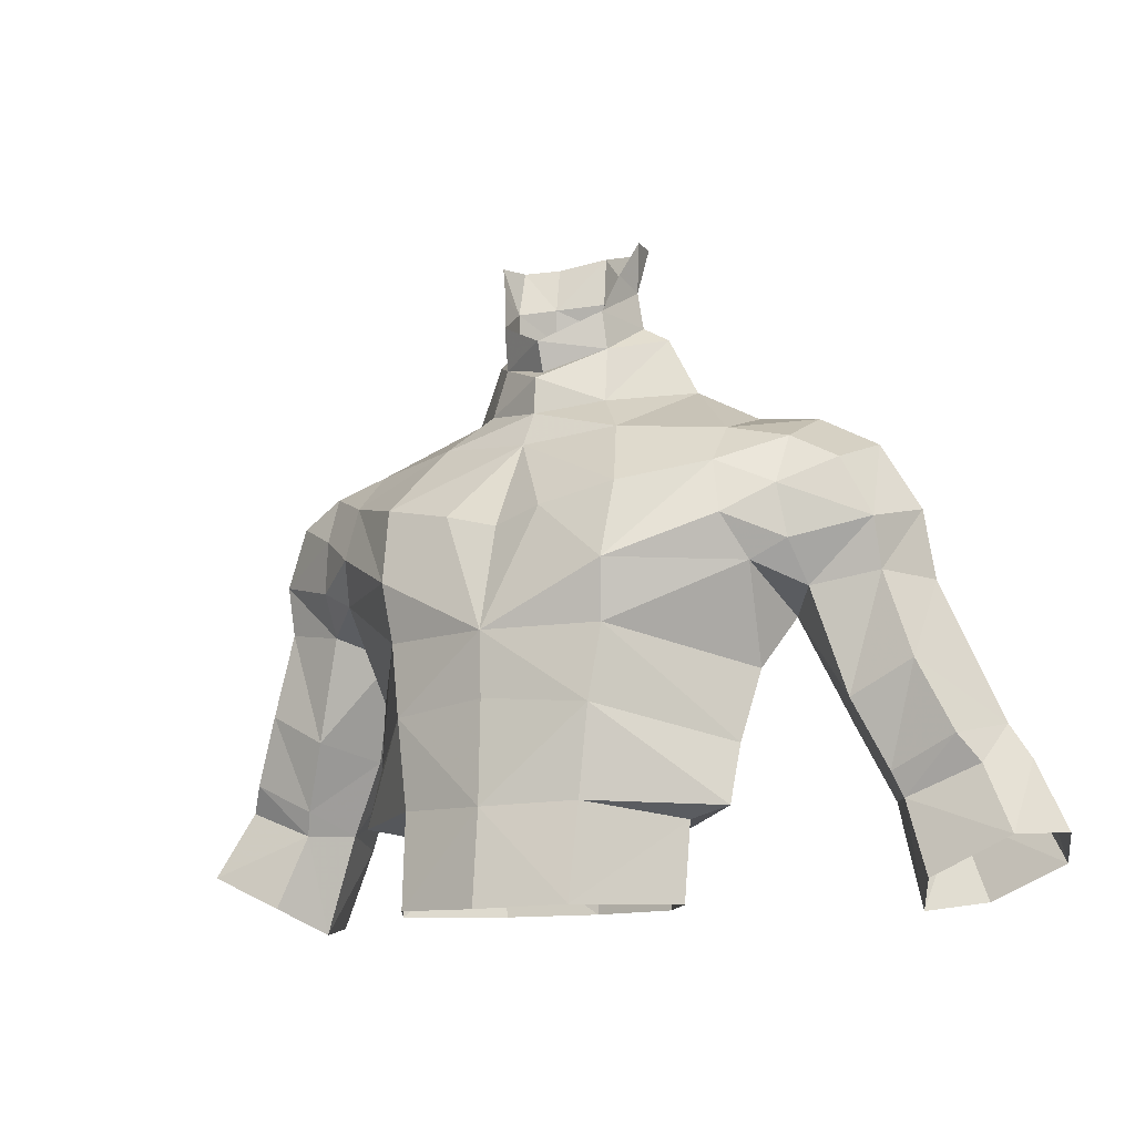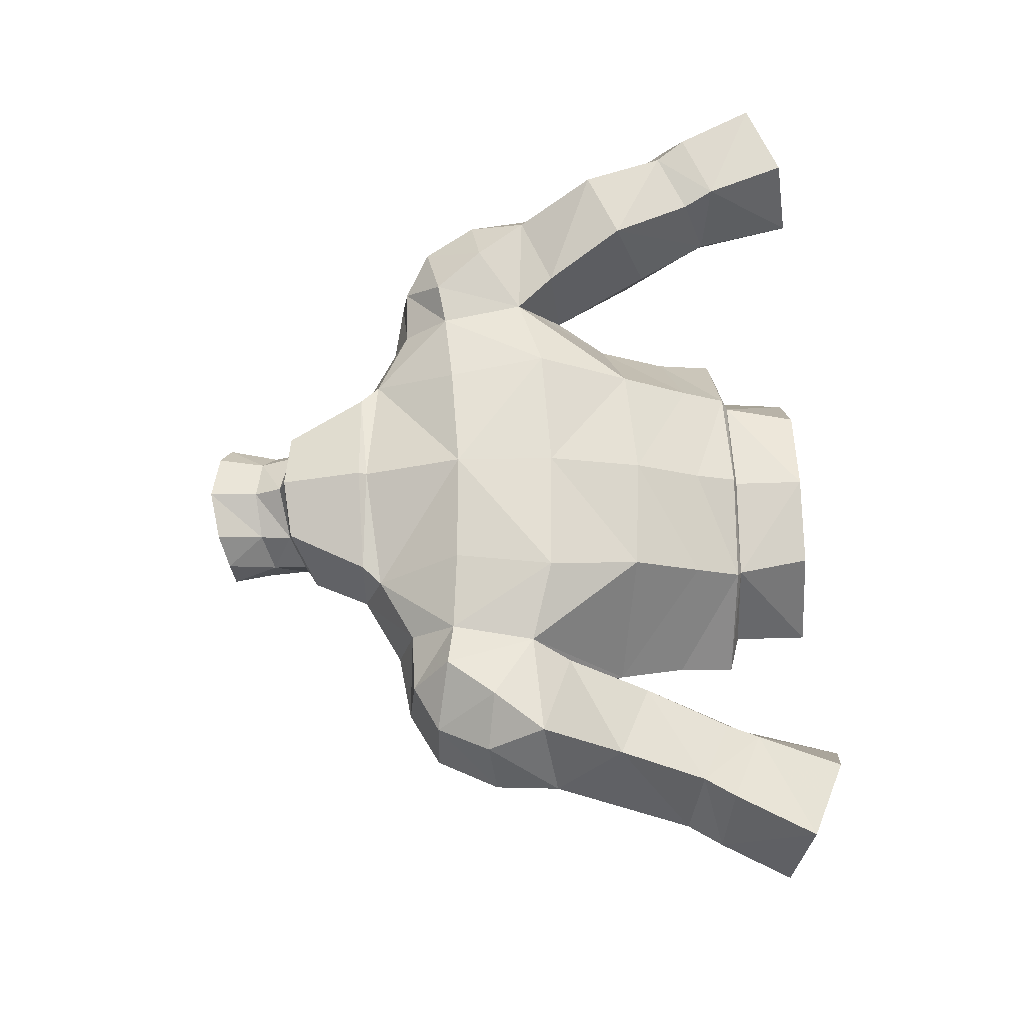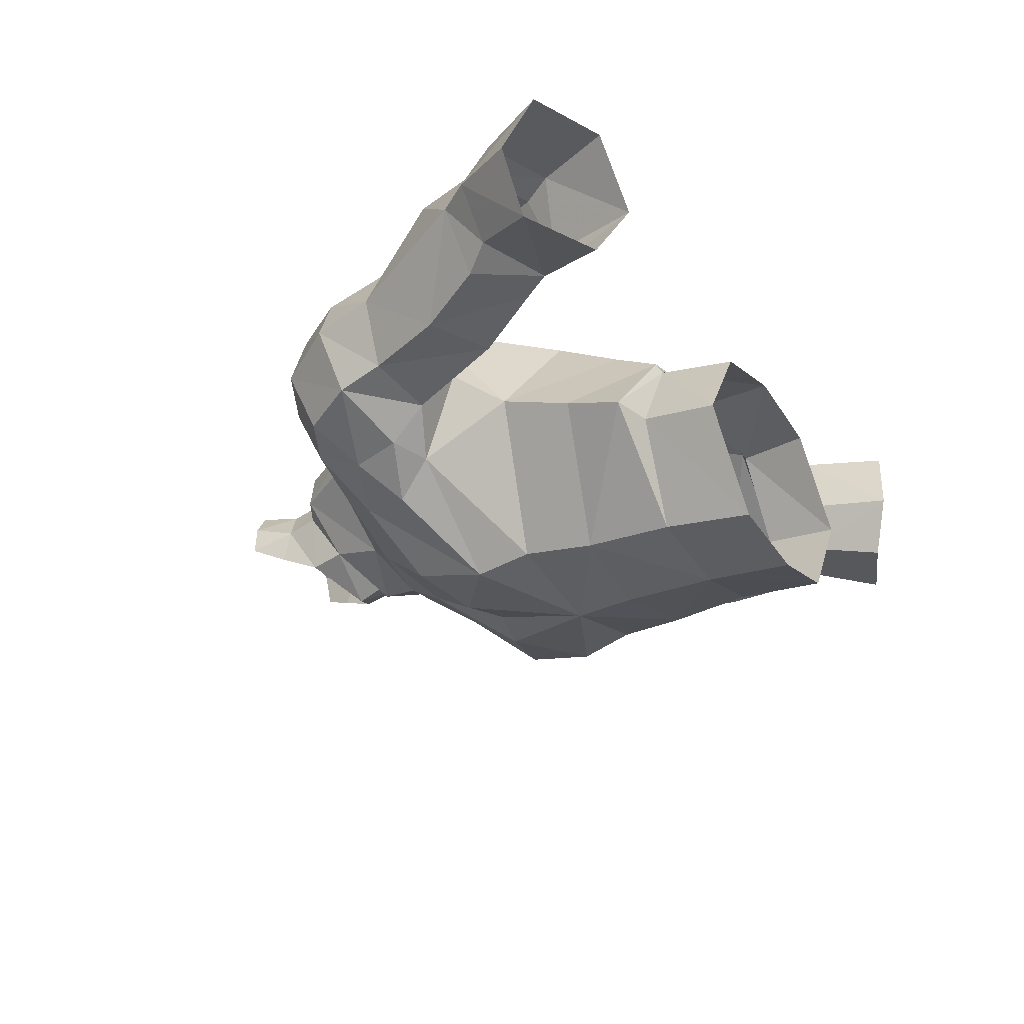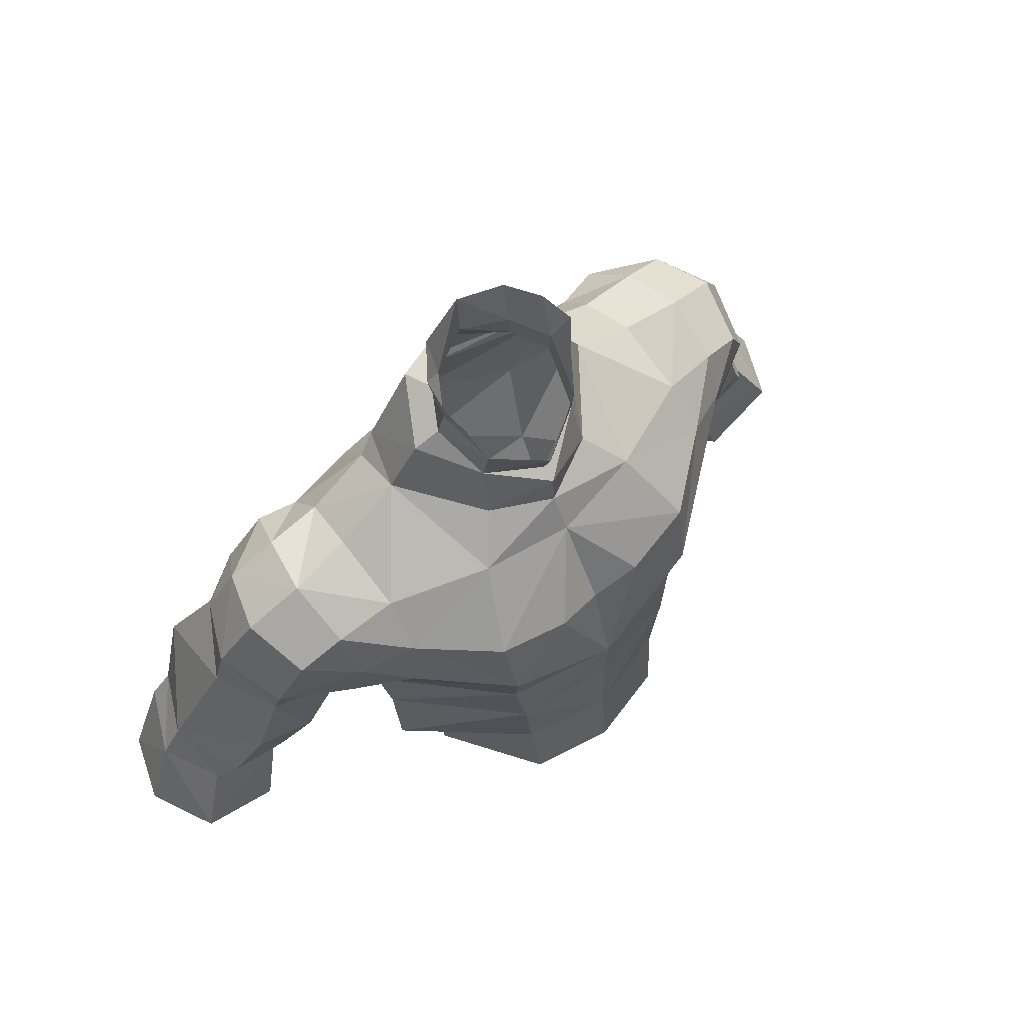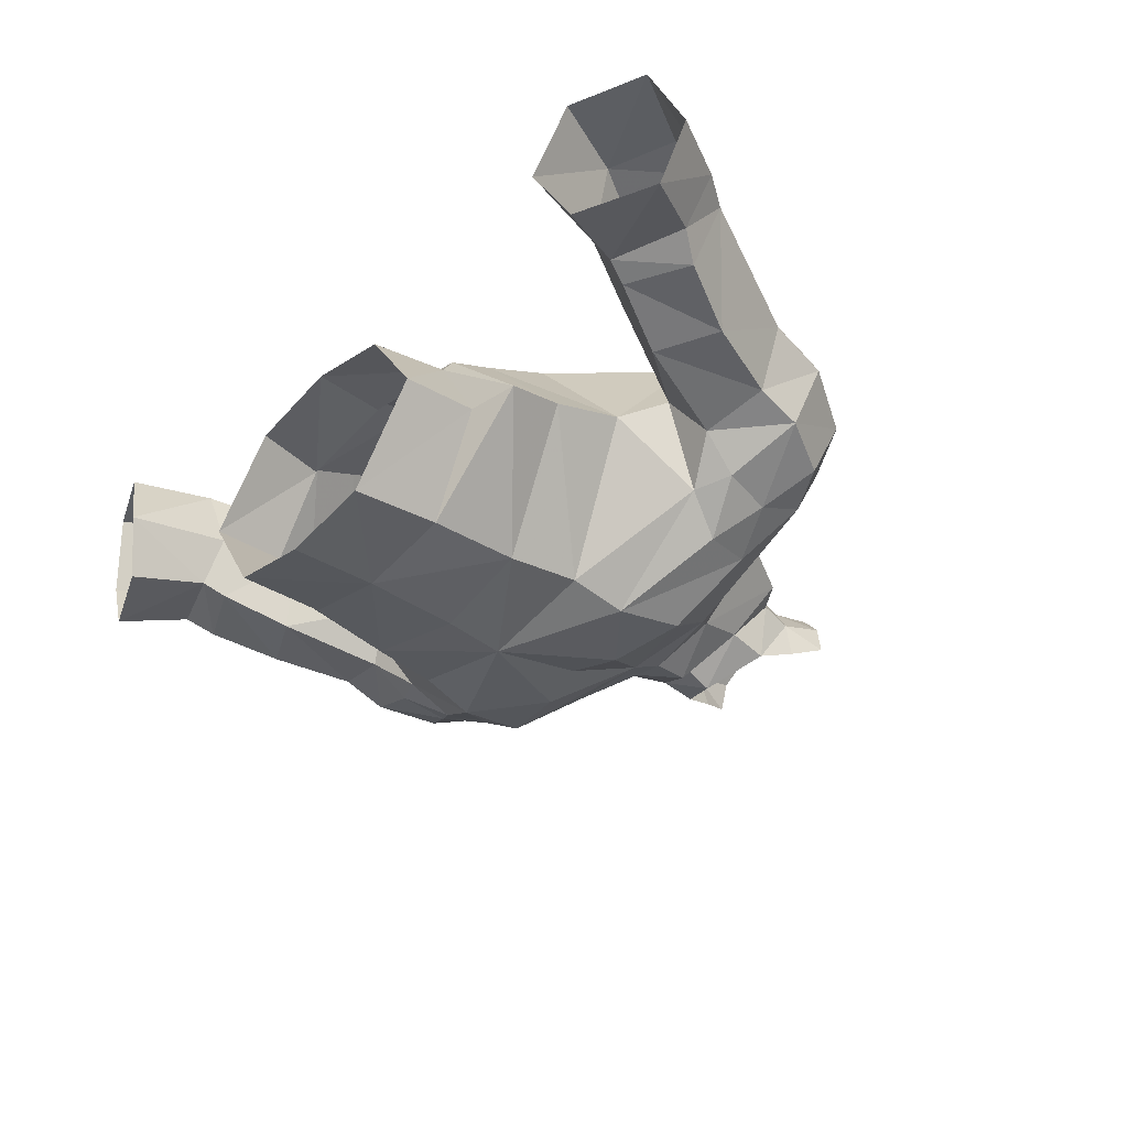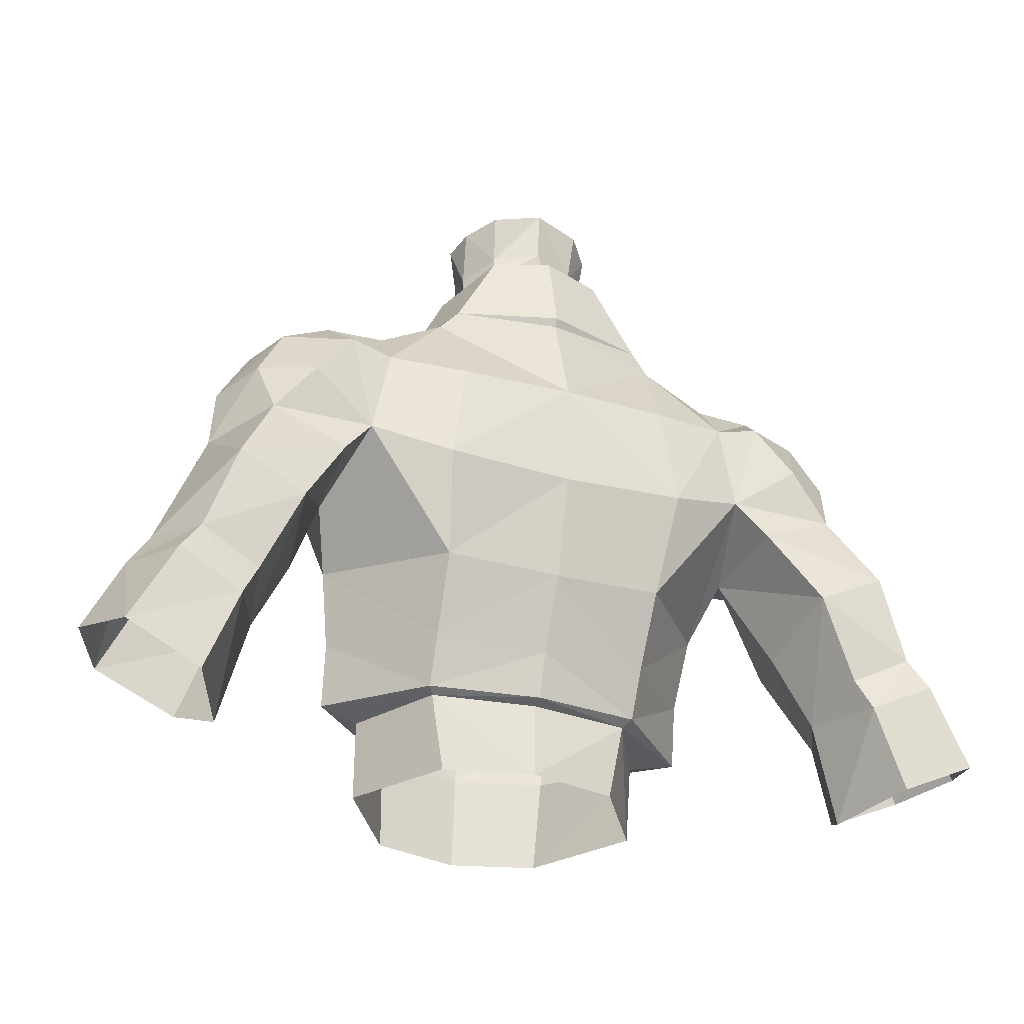
<metadata>
{"format":"obj","ext":"obj","renderer":"f3d","projection":"perspective","resolution":1024,"background":"white","views":[{"elev":-12.6,"azim":29.4,"up":"+Z"},{"elev":67.2,"azim":87.9,"up":"+Y"},{"elev":-30.7,"azim":121.7,"up":"+Y"},{"elev":64.9,"azim":-40.4,"up":"+Z"},{"elev":-39.3,"azim":-132.5,"up":"+Y"},{"elev":-30.6,"azim":157.9,"up":"+Z"}]}
</metadata>
<code>
g robber_armour_male_10000
v 4.434 -4.264 68.22
v 4.235 -3.832 66.03
v 8.379 -0.616 68.38
v 7.795 -1.8 69.93
v -0.06427 -1.09 74.77
v -0.06427 -1.887 73.36
v 3.518 -1.359 73.74
v 2.346 -0.00614 75.21
v 7.275 0.04194 73.5
v 4.706 2.988 75.92
v -0.06428 -4.83 65.97
v -0.06428 -4.72 63.58
v 3.808 -4.045 63.26
v 3.636 2.696 78.09
v 4.706 2.988 75.92
v 3.868 5.254 75.92
v -0.06431 7.408 71.7
v 4.146 7.006 71.87
v 4.721 7.204 67.96
v 7.427 -1.473 71.93
v 4.63 -3.597 71.07
v 7.748 6.376 68.82
v 4.277 5.816 64.27
v 4.129 3.5 59.73
v 4.178 4.388 61.55
v 7.401 0.5239 62.15
v 7.284 -0.1431 59.9
v -0.06428 4.251 59.65
v -0.06428 4.82 61.31
v 4.564 5.056 75.19
v 7.042 5.036 73.86
v 7.106 6.46 72.11
v 1.837 -4.043 70.42
v -0.06427 -3.779 69.93
v 5.709 -0.5888 56.5
v 3.898 3.137 59.54
v 5.795 -0.2689 59.48
v 3.366 2.963 56.64
v -0.06428 3.75 56.66
v -0.06428 3.779 59.49
v -0.06428 -4.834 59.79
v 3.432 -4.011 59.9
v 2.443 0.9811 80.38
v 2.056 0.3017 78.83
v 2.556 2.232 80
v 2.936 1.637 81.78
v 2.693 2.922 81.92
v 2.556 2.232 80
v 1.659 3.611 80.45
v 1.775 4.066 82.26
v 2.936 1.637 81.78
v -0.0643 4.565 82.57
v -0.0643 4.391 80.64
v 7.284 2.874 74.51
v 2.198 4.993 79.03
v -0.0643 6.356 76
v -0.0643 5.579 79.28
v 8.7 6.703 72.38
v 7.748 6.376 68.82
v 7.106 6.46 72.11
v 7.275 0.04194 73.5
v 9.586 0.304 72.95
v 9.761 2.653 74.11
v 7.284 2.874 74.51
v 7.042 5.036 73.86
v 9.268 4.941 73.84
v 8.648 2.841 66.91
v 7.903 1.286 64.87
v 7.427 -1.473 71.93
v 9.441 -0.5997 71.05
v 3.636 2.696 78.09
v 2.154 0.5255 77.39
v 2.678 2.48 78.64
v -0.06428 7.208 67.74
v 1.793 3.781 79.19
v 2.678 2.48 78.64
v -0.0643 4.899 79.55
v 3.261 -4.441 56.37
v -0.06428 -5.171 56.27
v 13.51 4.049 68
v 12.2 5.674 70.81
v 13.25 3.601 70.52
v 12.47 1.505 68
v 12.42 0.9993 69.84
v 11.93 2.974 72.93
v 11.35 0.6024 72.02
v 11.15 5.19 72.87
v 9.971 0.857 67.56
v 9.721 -0.3203 69.08
v 10.2 6.997 70.51
v 11.74 6.722 68.55
v 7.795 -1.8 69.93
v -0.06427 -1.008 76.19
v 10.6 7.84 64.35
v 12.04 7.322 61.19
v 11.52 4.67 60.27
v 10.14 4.296 63.08
v 15.31 3.047 61.22
v 15.56 5.16 62.84
v 14.65 2.378 62.22
v 12.52 2.838 60.15
v 12.2 2.446 61.06
v 12.62 7.602 60.01
v 14.29 7.703 62.31
v 15.08 7.931 61.16
v 16.39 5.247 61.55
v 13.48 1.701 64.84
v 11.52 4.67 60.27
v 8.648 2.841 66.91
v 10.14 4.296 63.08
v 11.11 1.533 63.61
v 16.59 2.315 58.64
v 17.74 4.87 58.87
v 12.53 4.36 56.36
v 13.53 2.252 57.29
v 13.18 8.029 65.54
v 8.648 2.841 66.91
v 8.868 6.813 67.36
v 16.68 7.718 58.11
v 13.85 7.468 56.83
v 12.53 4.36 56.36
v -0.06428 6.155 63.99
v 8.379 -0.616 68.38
v -4.563 -4.264 68.22
v -7.924 -1.8 69.93
v -8.507 -0.6161 68.38
v -4.364 -3.832 66.03
v -2.474 -0.006156 75.21
v -3.646 -1.359 73.74
v -4.834 2.988 75.92
v -7.404 0.04193 73.5
v -3.936 -4.045 63.26
v -3.995 5.254 75.93
v -4.693 5.056 75.19
v -4.834 2.988 75.92
v -4.85 7.204 67.96
v -4.274 7.006 71.87
v -7.555 -1.473 71.93
v -4.758 -3.597 71.07
v -4.406 5.816 64.27
v -7.876 6.376 68.82
v -7.788 -0.1543 59.86
v -4.274 3.526 59.78
v -4.026 3.137 59.54
v -5.924 -0.2689 59.48
v -7.235 6.46 72.11
v -7.17 5.036 73.86
v -1.966 -4.043 70.42
v -5.837 -0.5888 56.5
v -3.495 2.963 56.64
v -3.56 -4.011 59.9
v -5.924 -0.2689 59.48
v -7.788 -0.1543 59.86
v -2.572 0.9811 80.38
v -2.684 2.232 80
v -2.184 0.3017 78.83
v -3.065 1.637 81.78
v -2.822 2.922 81.92
v -1.903 4.066 82.26
v -1.788 3.611 80.45
v -2.684 2.232 80
v -3.065 1.637 81.78
v -7.413 2.874 74.51
v -7.413 2.874 74.51
v -0.0643 6.18 75.68
v -8.829 6.703 72.38
v -7.235 6.46 72.11
v -7.876 6.376 68.82
v -7.404 0.04193 73.5
v -7.413 2.874 74.51
v -9.89 2.653 74.11
v -9.715 0.304 72.95
v -7.17 5.036 73.86
v -9.397 4.941 73.84
v -7.876 6.376 68.82
v -8.032 1.286 64.87
v -8.777 2.841 66.91
v -9.569 -0.5997 71.05
v -7.555 -1.473 71.93
v -3.765 2.696 78.09
v -2.806 2.48 78.64
v -2.207 0.5875 77.2
v -1.953 3.855 79.2
v -2.806 2.48 78.64
v -1.788 3.611 80.45
v -1.953 3.855 79.2
v -5.837 -0.5888 56.5
v -3.389 -4.441 56.37
v -13.64 4.049 68
v -13.38 3.601 70.52
v -12.33 5.674 70.81
v -12.6 1.505 68
v -12.55 0.9993 69.84
v -11.48 0.6024 72.02
v -12.06 2.974 72.93
v -11.28 5.19 72.87
v -10.1 0.857 67.56
v -9.849 -0.3203 69.08
v -10.33 6.997 70.51
v -11.86 6.722 68.55
v -7.646 0.5239 62.15
v -8.032 1.286 64.87
v -7.924 -1.8 69.93
v -0.06427 -0.8352 77.66
v -0.06428 -0.4491 76.55
v -10.73 7.84 64.35
v -10.26 4.296 63.08
v -11.65 4.67 60.27
v -12.17 7.322 61.19
v -15.43 3.047 61.22
v -14.78 2.378 62.22
v -15.69 5.16 62.84
v -12.65 2.838 60.15
v -12.33 2.446 61.06
v -12.75 7.602 60.01
v -14.42 7.703 62.31
v -15.21 7.931 61.16
v -16.52 5.247 61.55
v -13.61 1.701 64.84
v -11.65 4.67 60.27
v -8.777 2.841 66.91
v -11.24 1.533 63.61
v -10.26 4.296 63.08
v -16.72 2.315 58.64
v -17.87 4.87 58.87
v -12.66 4.36 56.36
v -13.65 2.252 57.29
v -13.31 8.029 65.54
v -8.777 2.841 66.91
v -8.996 6.813 67.36
v -16.81 7.718 58.11
v -13.98 7.468 56.83
v -12.66 4.36 56.36
v -4.306 4.388 61.55
v -8.032 1.286 64.87
v -7.646 0.5239 62.15
v -8.777 2.841 66.91
v -8.507 -0.6161 68.38
v -2.327 4.993 79.03
v -3.765 2.696 78.09
v 7.284 2.874 74.51
f 1 2 3
f 3 4 1
f 5 6 7
f 7 8 5
f 7 9 10
f 10 8 7
f 11 12 13
f 13 2 11
f 14 15 16
f 17 18 19
f 2 1 11
f 20 21 1
f 19 22 23
f 24 25 26
f 26 27 24
f 24 28 29
f 29 25 24
f 30 31 32
f 11 33 34
f 35 36 37
f 36 38 39
f 39 40 36
f 13 12 41
f 41 42 13
f 27 26 13
f 13 42 27
f 21 33 1
f 43 44 45
f 45 46 43
f 47 48 49
f 49 50 47
f 48 47 51
f 52 50 49
f 49 53 52
f 30 15 31
f 9 54 10
f 55 16 56
f 56 57 55
f 58 59 60
f 61 62 63
f 63 64 61
f 65 64 63
f 63 66 65
f 22 67 68
f 66 58 60
f 60 65 66
f 62 61 69
f 69 70 62
f 20 1 4
f 71 8 10
f 20 9 7
f 7 21 20
f 72 71 73
f 17 19 74
f 75 49 48
f 48 76 75
f 53 49 75
f 75 77 53
f 7 6 21
f 37 42 78
f 78 35 37
f 78 42 41
f 41 79 78
f 80 81 82
f 83 80 82
f 82 84 83
f 84 82 85
f 85 86 84
f 82 81 87
f 87 85 82
f 88 83 84
f 84 89 88
f 90 81 91
f 90 87 81
f 58 90 59
f 87 66 63
f 63 85 87
f 87 58 66
f 63 62 86
f 86 85 63
f 84 86 70
f 26 68 2
f 2 13 26
f 92 89 70
f 70 86 62
f 69 92 70
f 93 5 8
f 8 72 93
f 30 18 17
f 32 22 19
f 94 95 96
f 96 97 94
f 98 99 100
f 101 100 102
f 96 95 103
f 104 105 103
f 103 95 104
f 99 106 104
f 107 80 83
f 102 108 101
f 109 110 111
f 111 88 109
f 112 113 106
f 114 115 101
f 101 108 114
f 101 115 112
f 112 98 101
f 91 80 116
f 102 111 110
f 110 108 102
f 117 118 94
f 94 97 117
f 106 119 105
f 103 105 119
f 119 120 103
f 103 120 121
f 116 94 118
f 118 91 116
f 116 104 94
f 98 100 101
f 107 111 102
f 102 100 107
f 98 106 99
f 103 121 96
f 98 112 106
f 35 38 36
f 74 19 23
f 23 122 74
f 122 23 25
f 25 29 122
f 22 68 23
f 25 23 68
f 68 26 25
f 90 91 59
f 87 90 58
f 117 59 118
f 118 59 91
f 80 91 81
f 104 95 94
f 68 3 2
f 68 67 3
f 6 33 21
f 88 123 109
f 83 88 111
f 111 107 83
f 123 88 89
f 89 92 123
f 89 84 70
f 107 99 80
f 80 99 116
f 107 100 99
f 99 104 116
f 18 32 19
f 30 32 18
f 6 34 33
f 1 33 11
f 124 125 126
f 126 127 124
f 5 128 129
f 129 6 5
f 129 128 130
f 130 131 129
f 11 127 132
f 132 12 11
f 133 134 135
f 17 136 137
f 127 11 124
f 138 124 139
f 136 140 141
f 142 143 144
f 144 145 142
f 28 40 144
f 144 143 28
f 134 146 147
f 11 34 148
f 149 145 144
f 144 40 39
f 39 150 144
f 132 151 41
f 41 12 132
f 152 151 153
f 139 124 148
f 154 155 156
f 155 154 157
f 158 159 160
f 160 161 158
f 161 162 158
f 52 53 160
f 160 159 52
f 147 163 135
f 131 130 164
f 165 17 134
f 166 167 168
f 169 170 171
f 171 172 169
f 173 174 171
f 171 170 173
f 175 176 177
f 174 173 167
f 167 166 174
f 172 178 179
f 179 169 172
f 138 125 124
f 180 130 128
f 138 129 131
f 129 138 139
f 156 155 181
f 181 182 156
f 17 74 136
f 161 160 183
f 183 184 161
f 185 53 77
f 77 186 185
f 129 139 6
f 152 187 188
f 188 151 152
f 188 79 41
f 41 151 188
f 189 190 191
f 192 193 190
f 190 189 192
f 193 194 195
f 195 190 193
f 190 195 196
f 196 191 190
f 197 198 193
f 193 192 197
f 199 200 191
f 199 191 196
f 166 168 199
f 196 195 171
f 171 174 196
f 196 174 166
f 171 195 194
f 194 172 171
f 193 178 194
f 201 132 127
f 127 202 201
f 203 178 198
f 178 172 194
f 179 178 203
f 204 156 182
f 182 205 204
f 134 17 137
f 146 136 141
f 206 207 208
f 208 209 206
f 210 211 212
f 213 214 211
f 208 215 209
f 216 209 215
f 215 217 216
f 212 216 218
f 219 192 189
f 214 213 220
f 221 197 222
f 222 223 221
f 224 218 225
f 226 220 213
f 213 227 226
f 213 210 224
f 224 227 213
f 200 228 189
f 214 220 223
f 223 222 214
f 229 207 206
f 206 230 229
f 218 231 225
f 215 232 231
f 231 217 215
f 215 233 232
f 228 200 230
f 230 206 228
f 228 206 216
f 210 213 211
f 219 211 214
f 214 222 219
f 210 212 218
f 215 208 233
f 210 218 224
f 149 144 150
f 74 122 140
f 140 136 74
f 122 29 234
f 234 140 122
f 141 140 235
f 234 236 235
f 235 140 234
f 199 168 200
f 196 166 199
f 229 230 168
f 230 200 168
f 189 191 200
f 216 206 209
f 202 127 126
f 202 126 237
f 6 139 148
f 197 221 238
f 192 219 222
f 222 197 192
f 238 203 198
f 198 197 238
f 198 178 193
f 219 189 212
f 189 228 212
f 219 212 211
f 212 228 216
f 137 136 146
f 134 137 146
f 6 148 34
f 124 11 148
f 42 37 27
f 27 37 36
f 36 24 27
f 36 40 28
f 28 24 36
f 132 201 153
f 153 151 132
f 236 234 143
f 143 142 236
f 143 234 29
f 29 28 143
f 73 45 44
f 44 72 73
f 72 44 204
f 204 205 72
f 76 14 75
f 180 128 182
f 182 93 205
f 57 239 183
f 183 77 57
f 183 239 240
f 72 8 71
f 182 181 180
f 72 205 93
f 128 5 93
f 93 182 128
f 14 55 75
f 240 184 183
f 75 55 57
f 57 77 75
f 15 30 16
f 16 165 56
f 240 239 133
f 239 57 56
f 56 133 239
f 16 55 14
f 133 135 240
f 16 30 165
f 133 56 165
f 30 17 165
f 134 133 165
f 15 241 31
f 135 134 147
f 106 113 119
f 106 105 104
f 216 217 218
f 218 217 231

</code>
